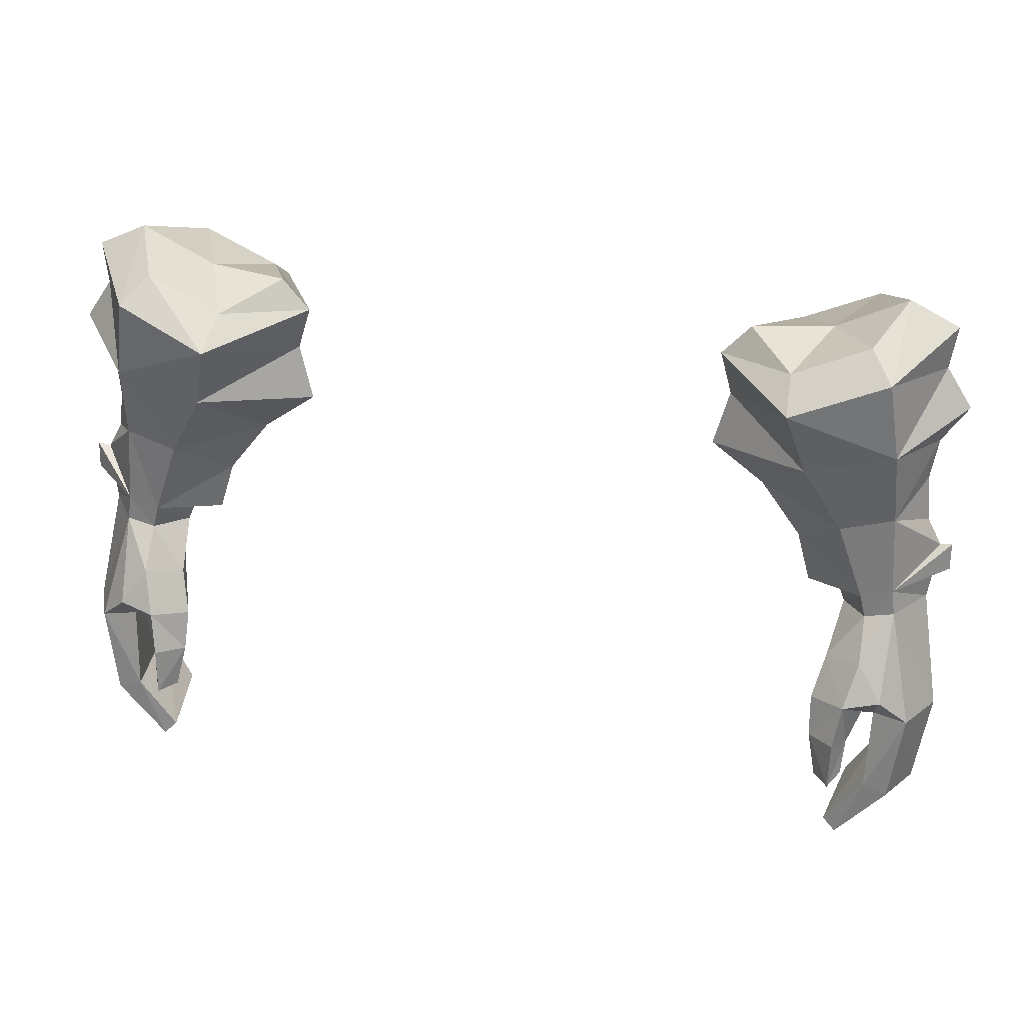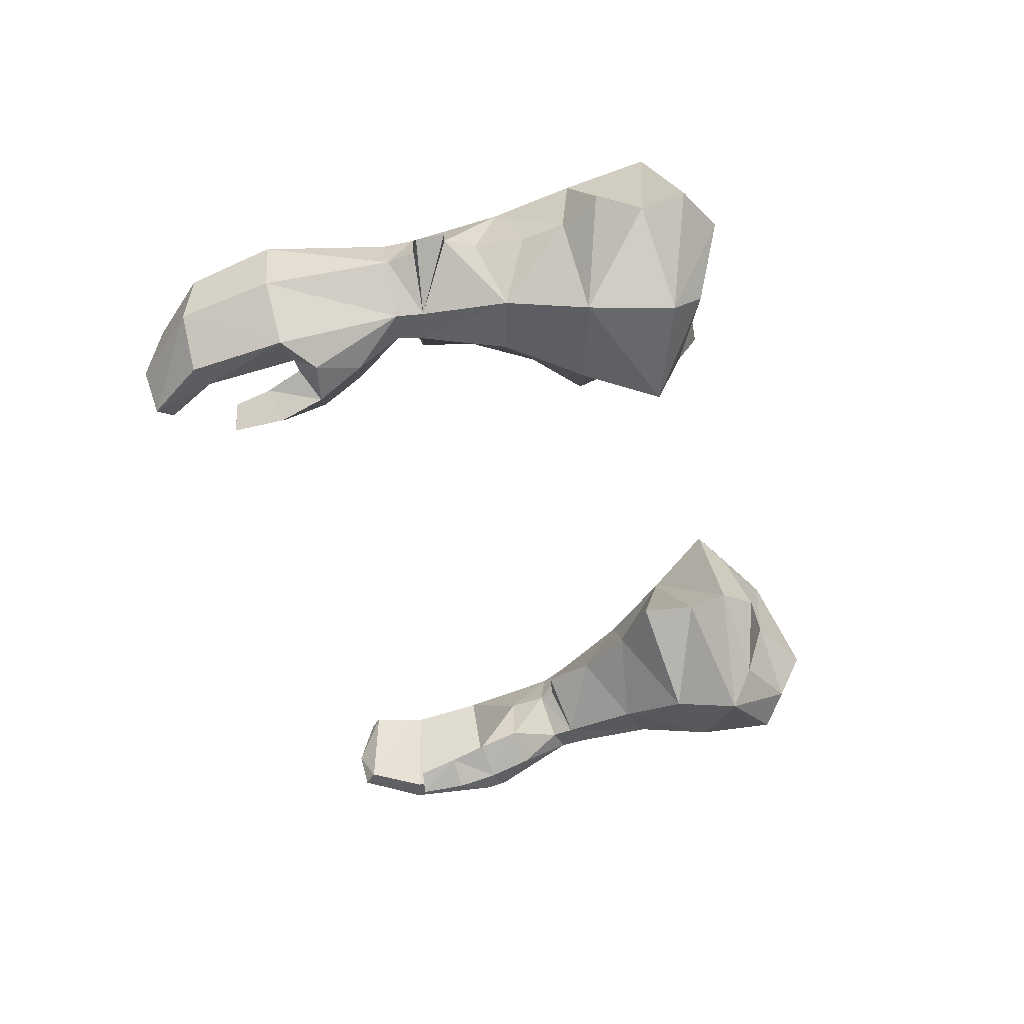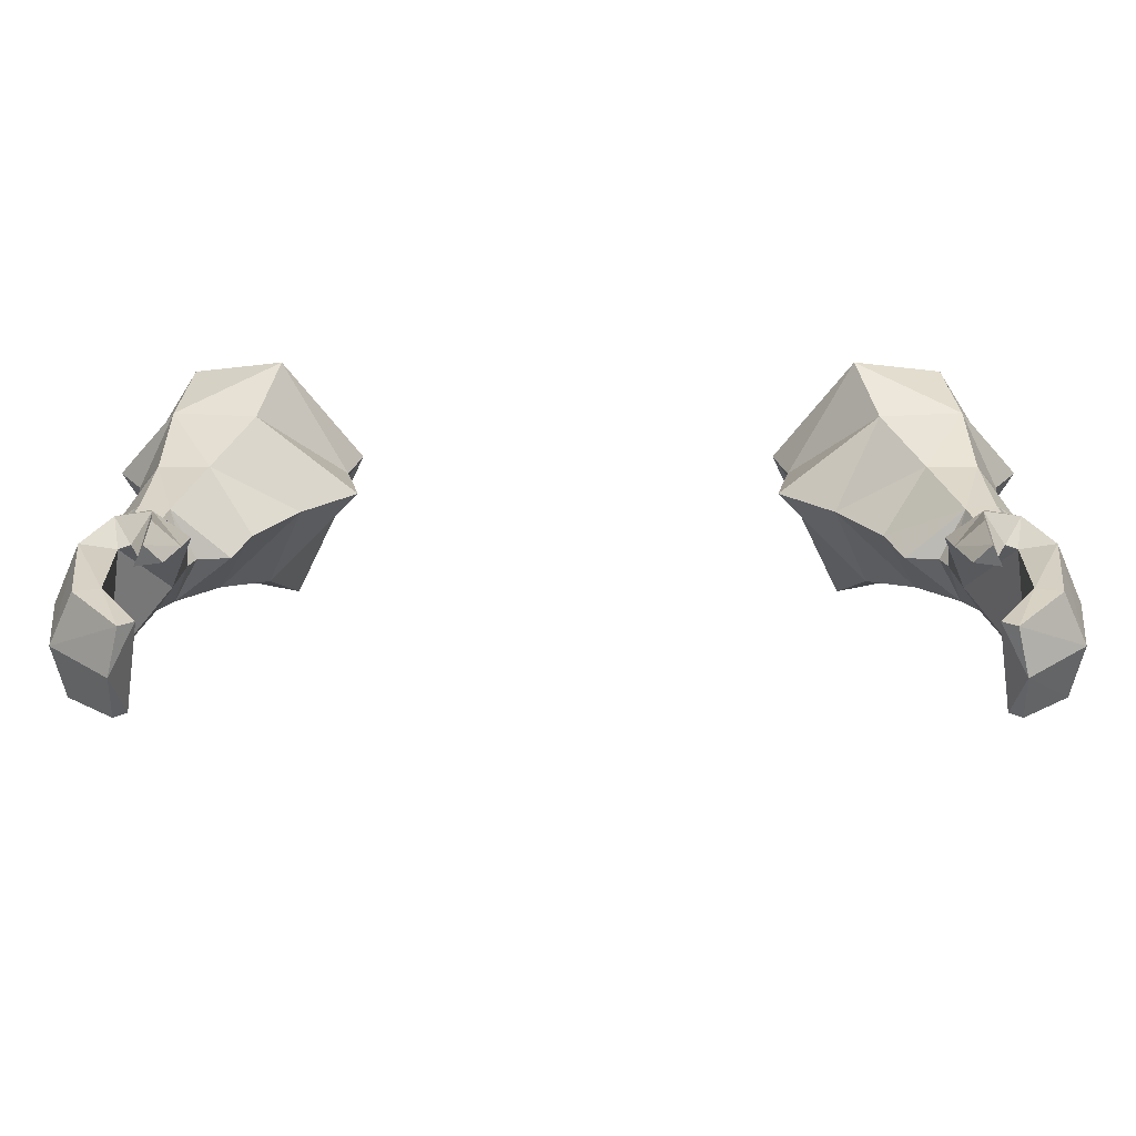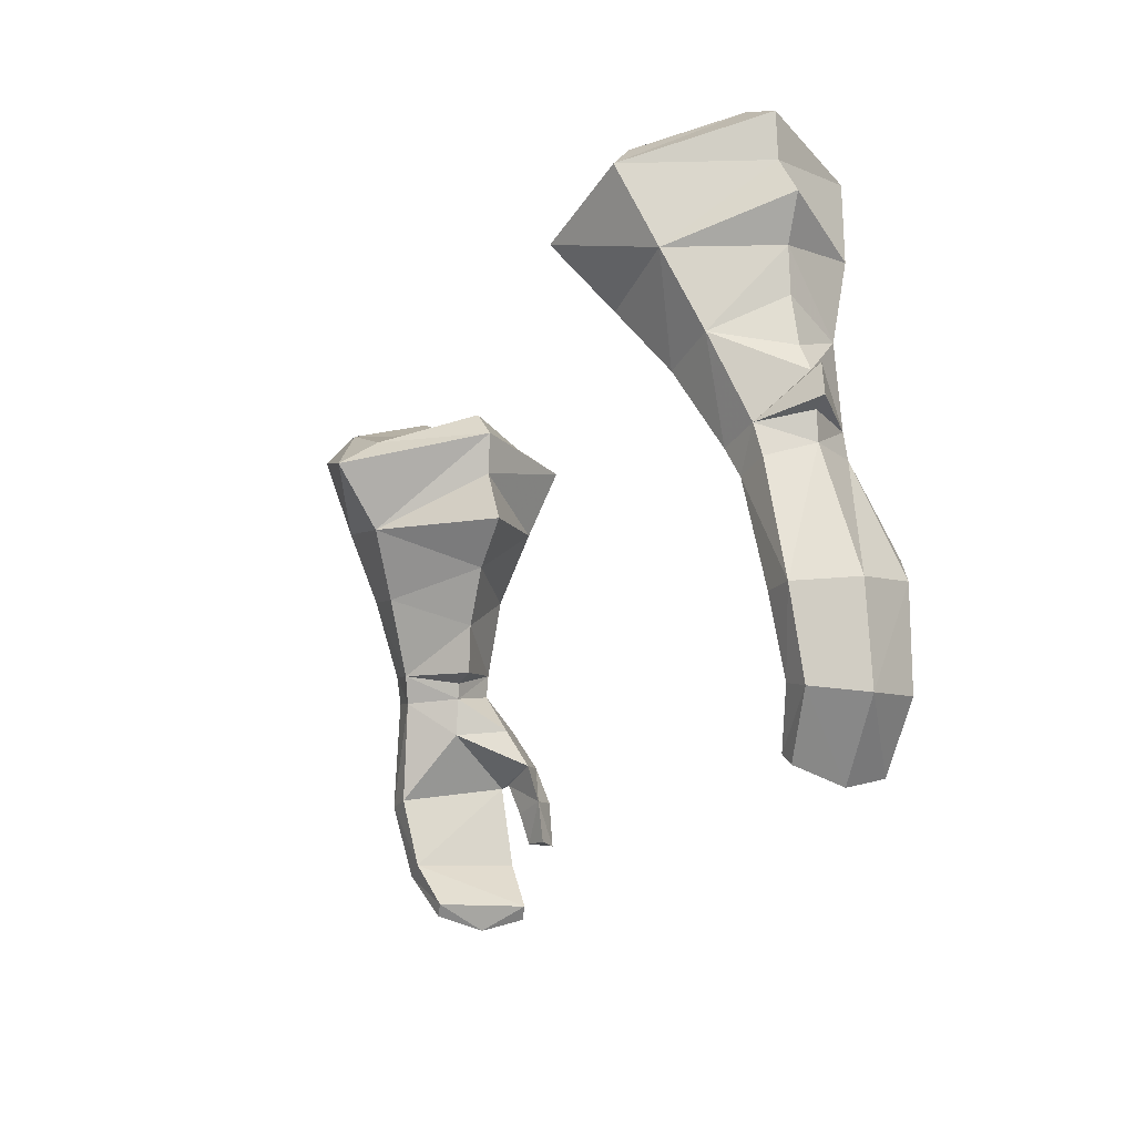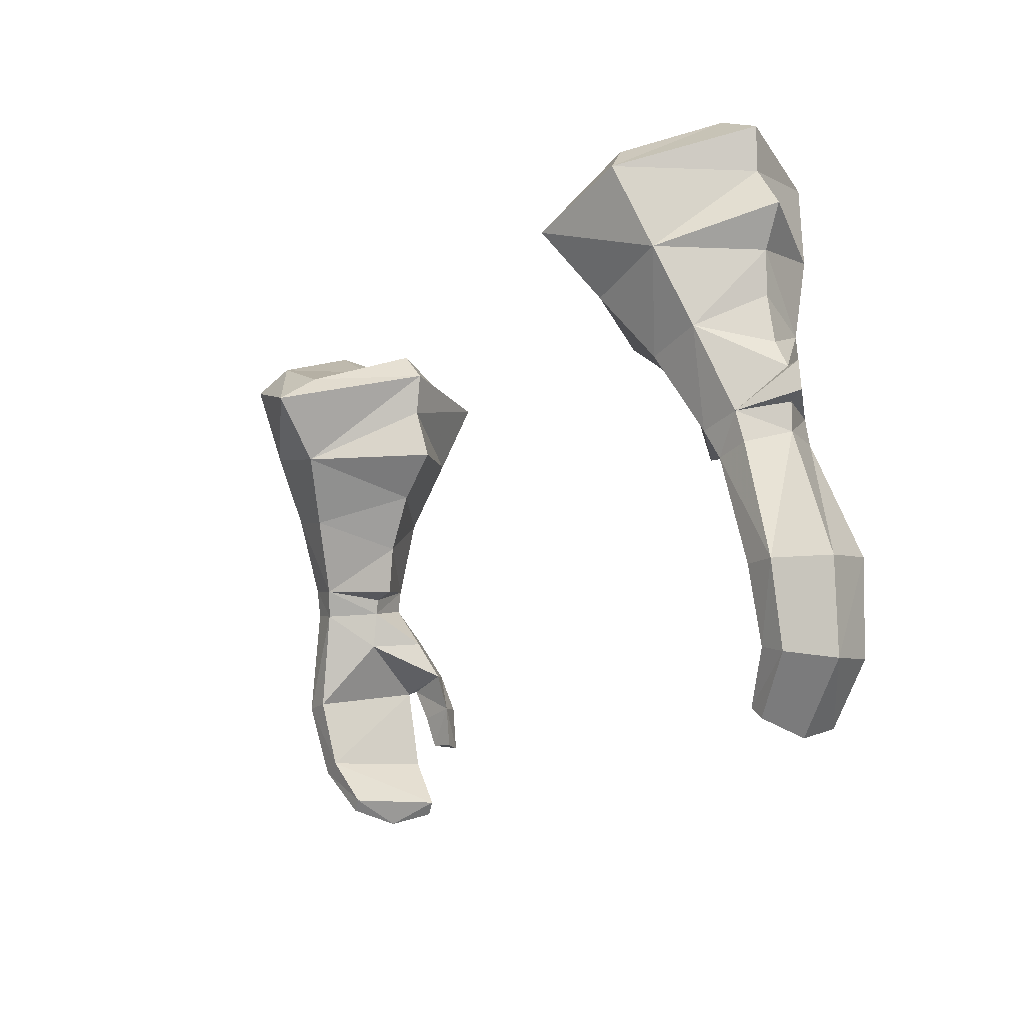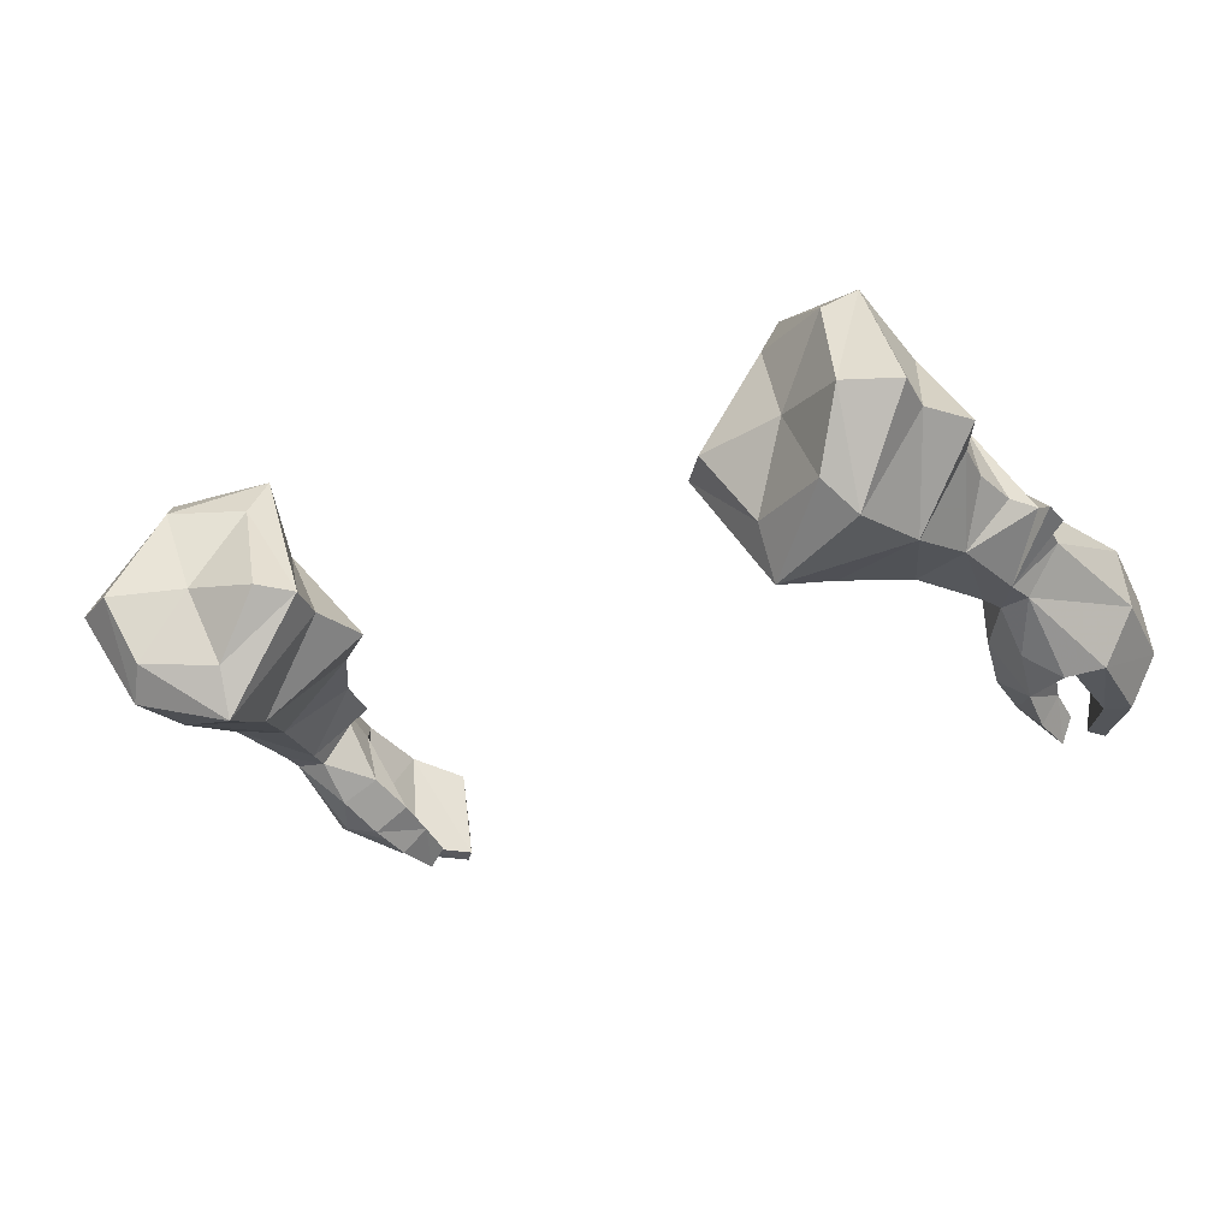
<metadata>
{"format":"obj","ext":"obj","renderer":"f3d","projection":"perspective","resolution":1024,"background":"white","views":[{"elev":31.7,"azim":13.0,"up":"+Z"},{"elev":-37.9,"azim":-77.4,"up":"+Y"},{"elev":-58.5,"azim":-0.0,"up":"+Z"},{"elev":-18.2,"azim":-113.8,"up":"+Z"},{"elev":-15.3,"azim":-121.5,"up":"+Z"},{"elev":-22.8,"azim":33.0,"up":"+Y"}]}
</metadata>
<code>
g necromancer_glove_female_190043
v 6.558 0.03908 56.76
v 7.421 0.1439 57.7
v 8.854 -1.909 57.29
v 8.94 -3.391 56.63
v 11.82 -2.599 57.57
v 11.13 -1.715 58.29
v 12.03 0.3471 58.98
v 13.53 0.3042 58.26
v 10.72 -2.072 52.29
v 9.535 -2.622 54.46
v 12.18 -2.402 55.11
v 12.33 -1.85 52.67
v 12.5 -1.929 50.17
v 11.55 -1.983 49.9
v 8.801 4.519 55.77
v 8.764 3.188 56.71
v 11.7 4.021 56.84
v 11.04 3.266 57.72
v 10.65 1.94 51.89
v 12.4 1.852 52.31
v 12.09 2.948 54.53
v 9.438 2.95 53.87
v 11.63 0.9907 49.59
v 12.88 0.8515 49.86
v 11.73 -2.003 49.19
v 12.62 -1.973 49.38
v 13.54 -0.5925 49.32
v 13.65 -0.5028 50.14
v 13.01 0.6712 48.97
v 11.01 -0.6837 48.82
v 10.81 -0.6313 49.31
v 12.01 0.7613 48.74
v 13.18 -0.167 53.35
v 13.32 -0.2823 51.94
v 13.77 -0.3301 51.11
v 13.34 0.1572 56.98
v 14.14 -0.4787 50.34
v 6.49 -0.2828 53.8
v 6.933 -0.06116 55.47
v 13.38 -0.02429 54.61
v 14.15 0.08328 55.75
v 9.829 -0.6009 49.43
v 9.388 -0.4639 50.94
v 8.13 -0.328 52.59
v 14.13 -0.415 51.19
v 8.854 -1.909 57.29
v 7.421 0.1439 57.7
v 9.874 0.5536 57.78
v 12.03 0.3471 58.98
v 11.13 -1.715 58.29
v 8.764 3.188 56.71
v 11.04 3.266 57.72
v 11.26 -0.7262 47.63
v 12.83 0.5443 45.57
v 12.01 0.7613 48.74
v 13.8 0.5349 45.54
v 13.01 0.6712 48.97
v 13.54 -0.5925 49.32
v 14.18 -1.333 45.8
v 12.62 -1.973 49.38
v 13.4 -3.076 46.11
v 12.51 -3.452 46.96
v 11.75 -3.013 48.05
v 11.73 -2.003 49.19
v 10.7 -2.339 47.79
v 11.01 -0.6837 48.82
v 10.7 -2.339 47.79
v 11.01 -0.6837 48.82
v 12.35 -2.853 46.18
v 10.38 -2.991 46.58
v 11.4 -3.72 46.79
v 10.38 -2.991 46.58
v 11.98 -2.96 46.24
v 11.6 -3.218 45.19
v 11.21 -4.138 45.57
v 11.98 -2.96 46.24
v 12.35 -2.853 46.18
v 11.53 -3.53 44.17
v 10.72 -3.69 44.11
v 11.19 -4.25 44.09
v 11.19 -4.25 44.09
v 11.53 -3.53 44.17
v 10.44 -3.406 45.41
v 11.6 -3.218 45.19
v 12.69 0.04149 43.38
v 13.47 -0.03773 43.14
v 13.76 -1.728 43.08
v 11.62 -0.3877 41.92
v 11.96 -0.4518 41.59
v 11.86 -1.985 41.18
v 12.29 -3.24 43.55
v 13.03 -3.283 43.32
v 11.54 -3.318 41.59
v 11.14 -3.22 41.98
v 11.14 -3.22 41.98
v 12.29 -3.24 43.55
v 11.86 -1.985 41.18
v 11.96 -0.4518 41.59
v 11.54 -3.318 41.59
v 10.44 -3.406 45.41
v 10.72 -3.69 44.11
v -6.569 0.03902 56.76
v -8.95 -3.392 56.62
v -8.865 -1.909 57.29
v -7.431 0.1438 57.69
v -11.83 -2.6 57.57
v -13.54 0.3041 58.26
v -12.04 0.3471 58.98
v -11.14 -1.715 58.29
v -10.73 -2.073 52.29
v -12.34 -1.85 52.67
v -12.19 -2.402 55.11
v -9.546 -2.622 54.46
v -11.56 -1.983 49.9
v -12.51 -1.929 50.17
v -8.774 3.188 56.71
v -8.811 4.519 55.77
v -11.71 4.022 56.85
v -11.05 3.266 57.72
v -10.66 1.94 51.89
v -9.448 2.95 53.87
v -12.1 2.948 54.54
v -12.41 1.852 52.31
v -12.89 0.8516 49.86
v -11.64 0.9908 49.59
v -11.74 -2.003 49.19
v -12.63 -1.973 49.38
v -13.55 -0.5926 49.32
v -13.02 0.6712 48.97
v -13.67 -0.5029 50.14
v -10.82 -0.6313 49.31
v -11.02 -0.6838 48.82
v -12.02 0.7613 48.74
v -13.33 -0.2823 51.94
v -13.19 -0.1671 53.35
v -13.78 -0.3301 51.11
v -13.35 0.1571 56.98
v -14.15 -0.4788 50.34
v -6.943 -0.06122 55.47
v -6.5 -0.2829 53.8
v -13.39 -0.02429 54.61
v -14.16 0.08329 55.75
v -9.398 -0.4639 50.94
v -9.839 -0.6009 49.43
v -8.14 -0.3281 52.59
v -14.14 -0.4151 51.19
v -8.865 -1.909 57.29
v -9.884 0.5536 57.78
v -7.431 0.1438 57.69
v -12.04 0.3471 58.98
v -11.14 -1.715 58.29
v -8.774 3.188 56.71
v -11.05 3.266 57.72
v -11.27 -0.7262 47.63
v -12.02 0.7613 48.74
v -12.84 0.5443 45.57
v -13.02 0.6712 48.97
v -13.81 0.5348 45.54
v -13.55 -0.5926 49.32
v -14.19 -1.333 45.8
v -12.63 -1.973 49.38
v -13.41 -3.076 46.11
v -12.52 -3.452 46.96
v -11.74 -2.003 49.19
v -11.76 -3.013 48.05
v -10.71 -2.339 47.79
v -11.02 -0.6838 48.82
v -10.71 -2.339 47.79
v -11.02 -0.6838 48.82
v -12.36 -2.853 46.18
v -10.39 -2.991 46.58
v -11.41 -3.72 46.79
v -10.39 -2.991 46.58
v -11.22 -4.138 45.57
v -11.61 -3.218 45.19
v -11.99 -2.96 46.24
v -11.99 -2.96 46.24
v -12.36 -2.853 46.18
v -11.54 -3.53 44.17
v -11.2 -4.25 44.09
v -10.73 -3.69 44.11
v -11.2 -4.25 44.09
v -11.54 -3.53 44.17
v -10.45 -3.406 45.41
v -11.61 -3.218 45.19
v -13.48 -0.03777 43.14
v -12.7 0.04146 43.38
v -13.77 -1.728 43.08
v -11.97 -0.4519 41.59
v -11.63 -0.3877 41.92
v -11.87 -1.985 41.18
v -12.3 -3.24 43.55
v -13.04 -3.283 43.32
v -11.55 -3.318 41.59
v -11.15 -3.22 41.98
v -11.15 -3.22 41.98
v -12.3 -3.24 43.55
v -11.87 -1.985 41.18
v -11.97 -0.4519 41.59
v -11.55 -3.318 41.59
v -10.45 -3.406 45.41
v -10.73 -3.69 44.11
f 2 1 3
f 4 3 1
f 6 5 7
f 8 7 5
f 10 9 11
f 12 11 9
f 13 12 14
f 9 14 12
f 15 1 16
f 2 16 1
f 8 17 7
f 18 7 17
f 20 19 21
f 22 21 19
f 19 20 23
f 24 23 20
f 14 25 13
f 26 13 25
f 28 27 24
f 29 24 27
f 25 14 30
f 31 30 14
f 26 27 13
f 28 13 27
f 32 30 23
f 31 23 30
f 29 32 24
f 23 24 32
f 33 12 34
f 34 12 35
f 34 20 33
f 35 20 34
f 36 5 11
f 37 13 28
f 4 6 3
f 38 10 39
f 12 40 11
f 41 36 11
f 11 5 4
f 10 4 39
f 5 6 4
f 42 14 43
f 44 10 38
f 9 10 44
f 43 9 44
f 11 40 41
f 45 13 37
f 14 9 43
f 12 13 35
f 35 13 45
f 40 12 33
f 8 5 36
f 31 14 42
f 21 17 36
f 28 24 37
f 16 18 15
f 39 22 38
f 21 40 20
f 21 36 41
f 15 17 21
f 1 15 22
f 1 22 39
f 15 18 17
f 43 23 42
f 38 22 44
f 44 22 19
f 44 19 43
f 41 40 21
f 37 24 45
f 43 19 23
f 35 24 20
f 45 24 35
f 33 20 40
f 36 17 8
f 42 23 31
f 11 4 10
f 39 4 1
f 15 21 22
f 47 46 48
f 50 49 48
f 51 47 48
f 49 52 48
f 46 50 48
f 52 51 48
f 54 53 55
f 54 55 56
f 57 56 55
f 57 58 56
f 59 56 58
f 58 60 59
f 61 59 60
f 62 61 60
f 63 60 64
f 63 64 65
f 65 64 66
f 53 67 68
f 69 61 62
f 67 53 70
f 72 71 65
f 63 65 71
f 73 71 74
f 75 74 71
f 77 76 70
f 79 78 80
f 75 81 74
f 82 74 81
f 79 83 78
f 84 78 83
f 54 56 85
f 86 85 56
f 56 59 86
f 87 86 59
f 85 86 88
f 89 88 86
f 87 90 86
f 89 86 90
f 53 54 77
f 69 91 61
f 92 61 91
f 94 93 91
f 92 91 93
f 90 87 93
f 92 93 87
f 88 95 85
f 96 85 95
f 59 61 87
f 92 87 61
f 54 85 77
f 96 77 85
f 70 53 77
f 98 97 88
f 95 88 97
f 68 55 53
f 95 97 99
f 75 100 81
f 101 81 100
f 72 100 71
f 75 71 100
f 69 62 73
f 62 63 71
f 62 60 63
f 73 62 71
f 70 76 83
f 84 83 76
f 103 102 104
f 105 104 102
f 107 106 108
f 109 108 106
f 111 110 112
f 113 112 110
f 110 111 114
f 115 114 111
f 105 102 116
f 117 116 102
f 119 118 108
f 107 108 118
f 121 120 122
f 123 122 120
f 124 123 125
f 120 125 123
f 127 126 115
f 114 115 126
f 129 128 124
f 130 124 128
f 131 114 132
f 126 132 114
f 130 128 115
f 127 115 128
f 131 132 125
f 133 125 132
f 125 133 124
f 129 124 133
f 134 111 135
f 136 111 134
f 135 123 134
f 134 123 136
f 112 106 137
f 130 115 138
f 104 109 103
f 139 113 140
f 112 141 111
f 112 137 142
f 103 106 112
f 139 103 113
f 103 109 106
f 143 114 144
f 140 113 145
f 145 113 110
f 145 110 143
f 142 141 112
f 138 115 146
f 143 110 114
f 136 115 111
f 146 115 136
f 135 111 141
f 137 106 107
f 144 114 131
f 137 118 122
f 138 124 130
f 117 119 116
f 140 121 139
f 123 141 122
f 142 137 122
f 122 118 117
f 121 117 102
f 139 121 102
f 118 119 117
f 144 125 143
f 145 121 140
f 120 121 145
f 143 120 145
f 122 141 142
f 146 124 138
f 125 120 143
f 123 124 136
f 136 124 146
f 141 123 135
f 107 118 137
f 131 125 144
f 113 103 112
f 102 103 139
f 121 122 117
f 148 147 149
f 148 150 151
f 148 149 152
f 148 153 150
f 148 151 147
f 148 152 153
f 155 154 156
f 157 155 158
f 156 158 155
f 160 159 158
f 157 158 159
f 162 161 160
f 159 160 161
f 161 162 163
f 164 161 165
f 166 164 165
f 167 164 166
f 169 168 154
f 163 162 170
f 171 154 168
f 165 172 166
f 173 166 172
f 174 172 175
f 176 175 172
f 171 177 178
f 180 179 181
f 183 182 175
f 174 175 182
f 185 184 179
f 181 179 184
f 186 158 187
f 156 187 158
f 188 160 186
f 158 186 160
f 189 186 190
f 187 190 186
f 189 191 186
f 188 186 191
f 178 156 154
f 193 192 162
f 170 162 192
f 193 194 192
f 195 192 194
f 193 188 194
f 191 194 188
f 197 196 187
f 190 187 196
f 193 162 188
f 160 188 162
f 197 187 178
f 156 178 187
f 178 154 171
f 196 198 190
f 199 190 198
f 154 155 169
f 200 198 196
f 202 201 182
f 174 182 201
f 174 201 172
f 173 172 201
f 176 163 170
f 172 165 163
f 165 161 163
f 172 163 176
f 185 177 184
f 171 184 177

</code>
